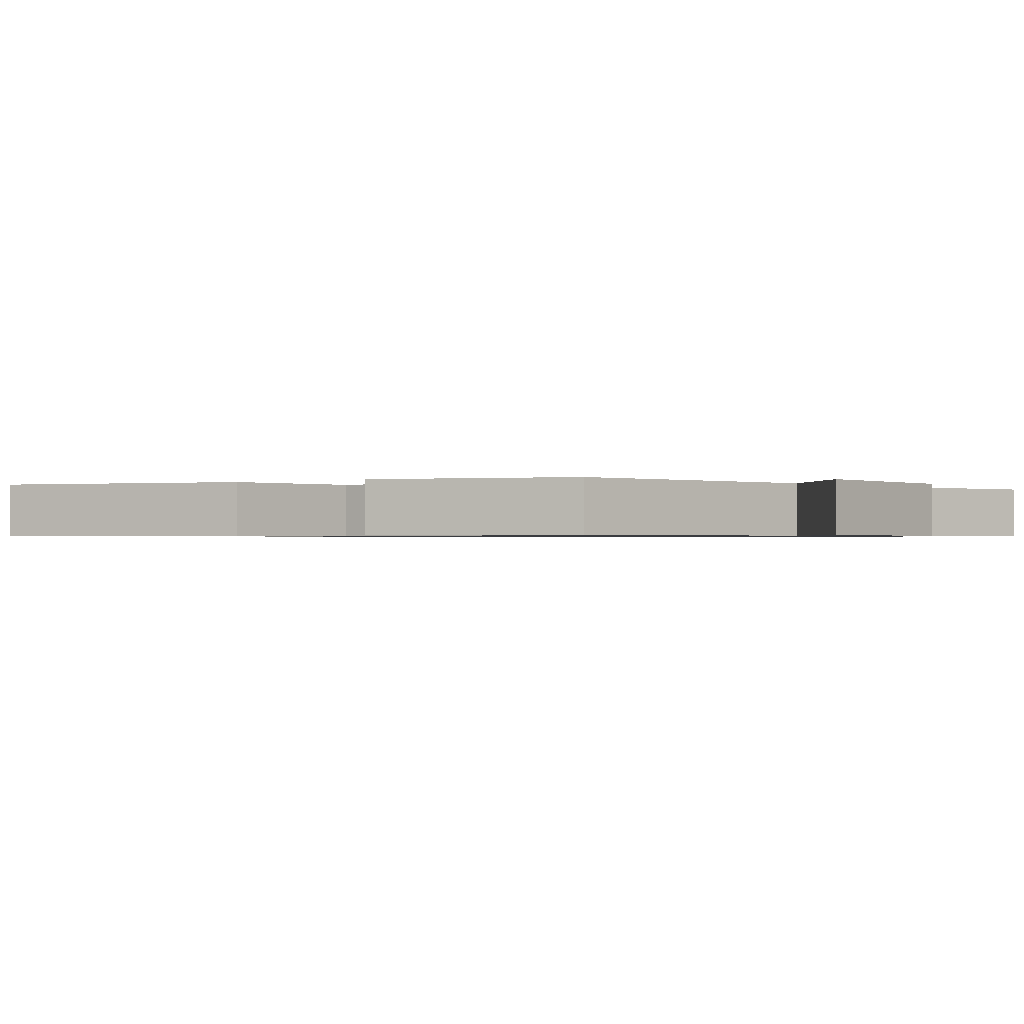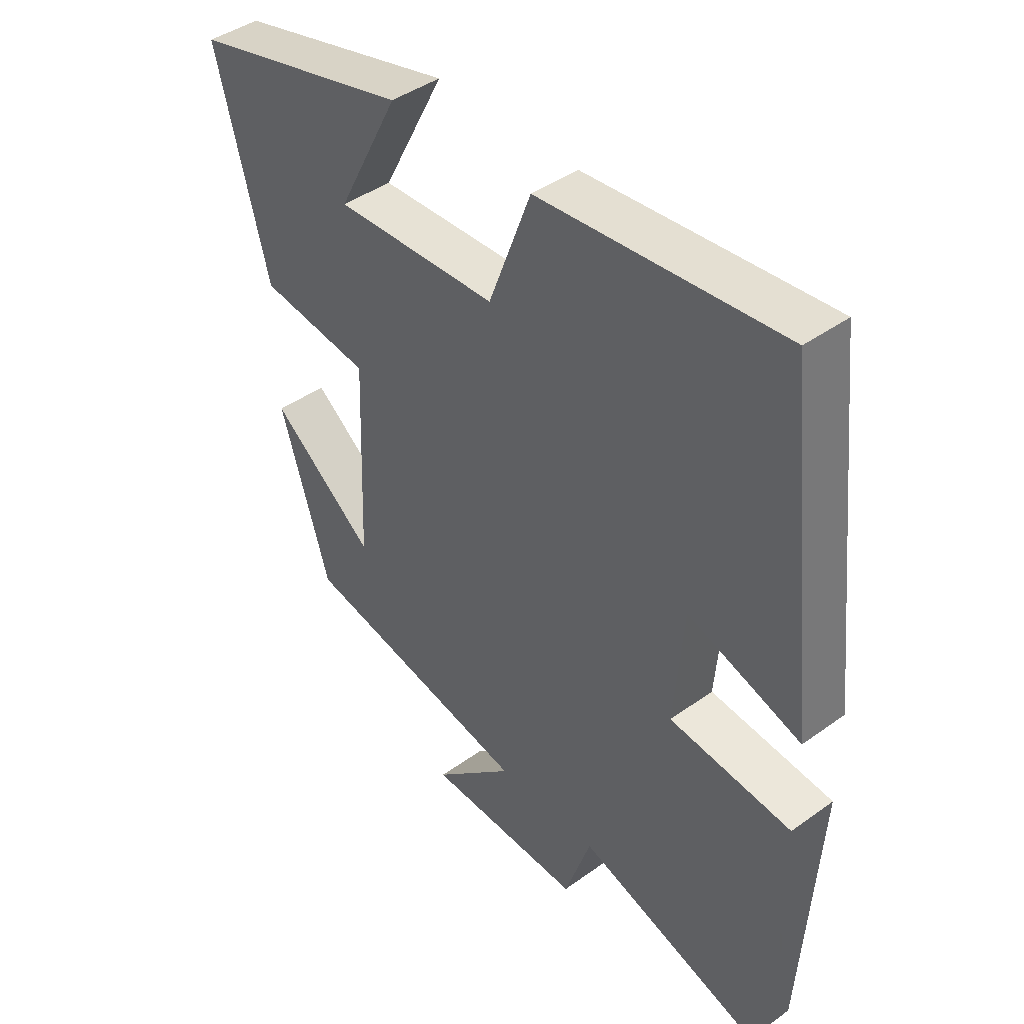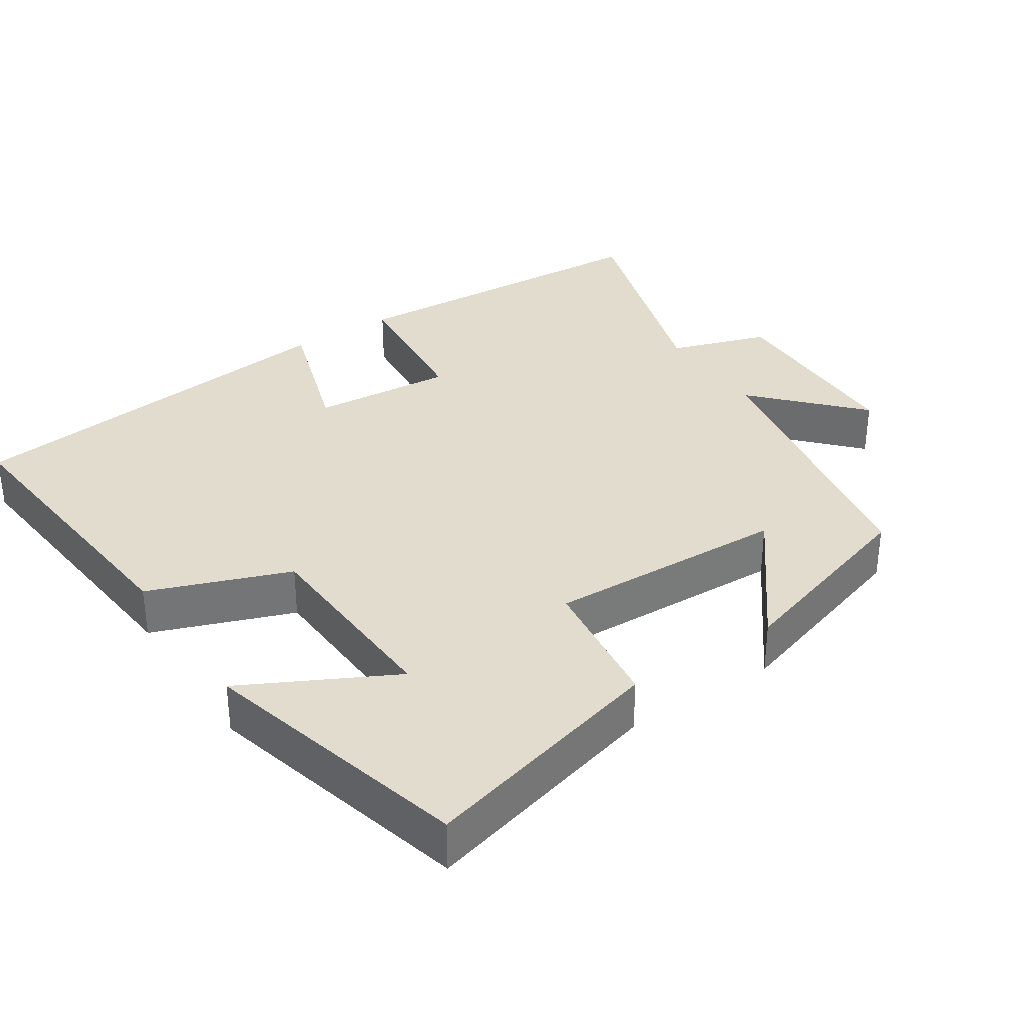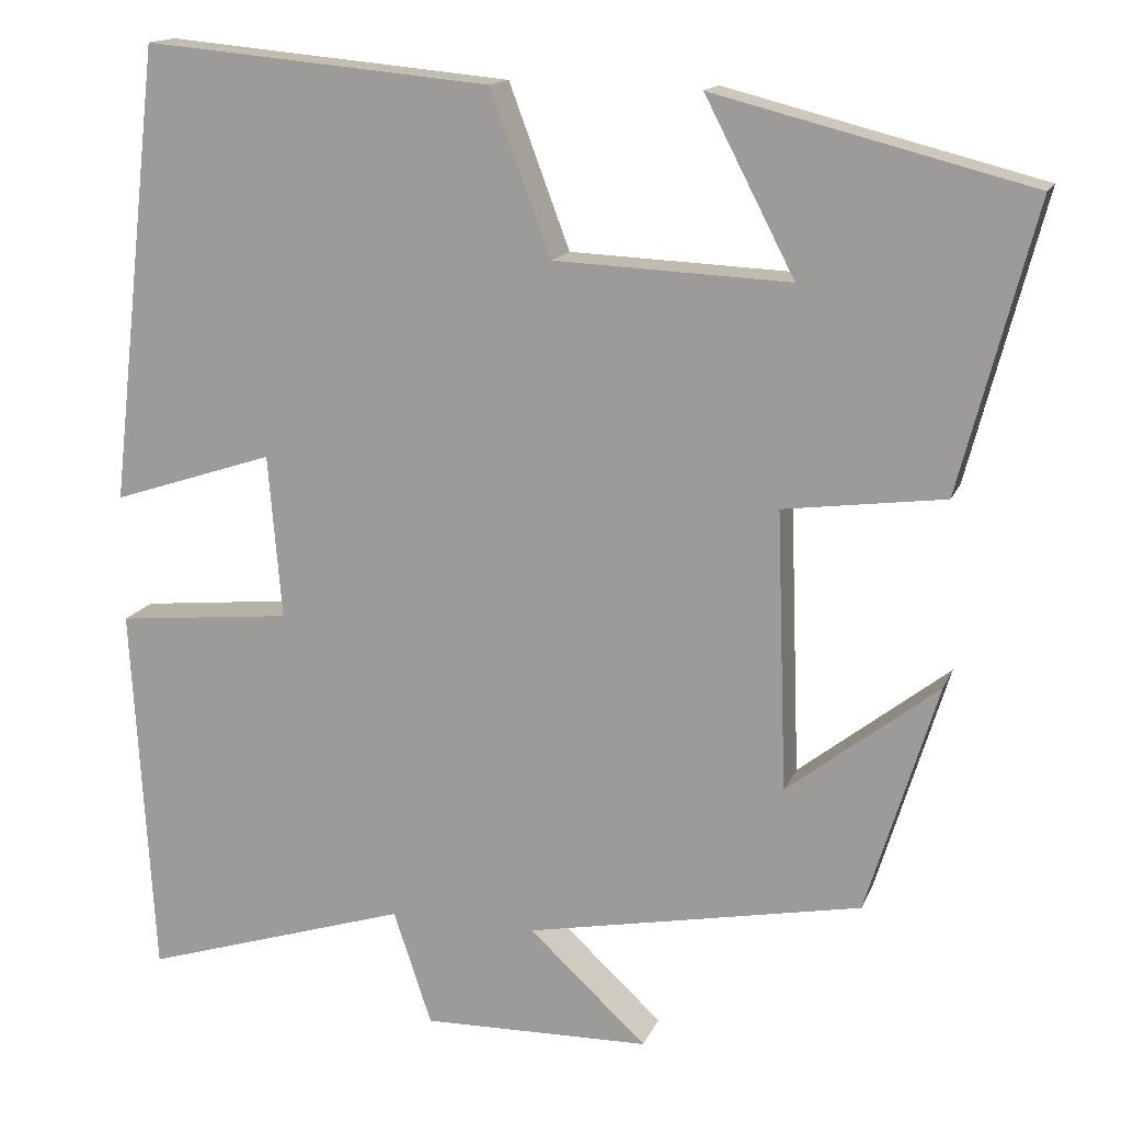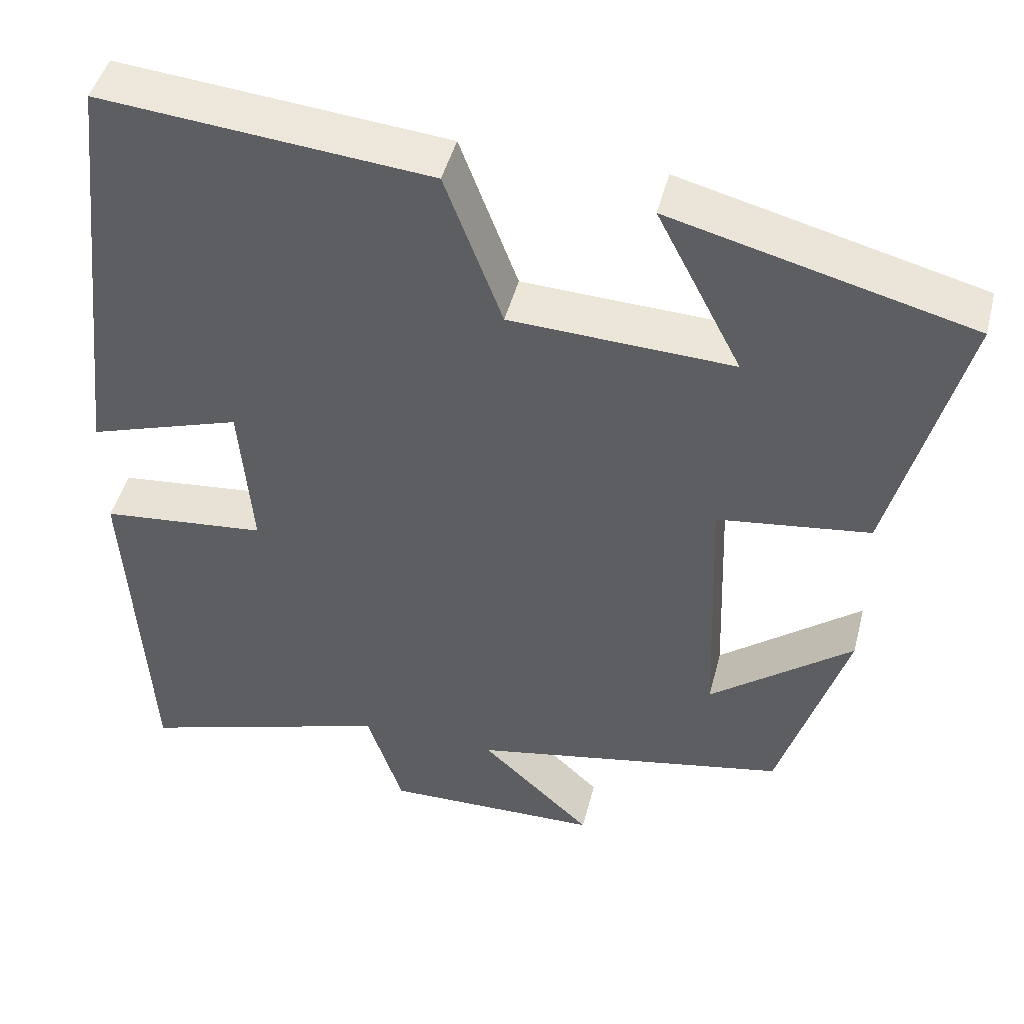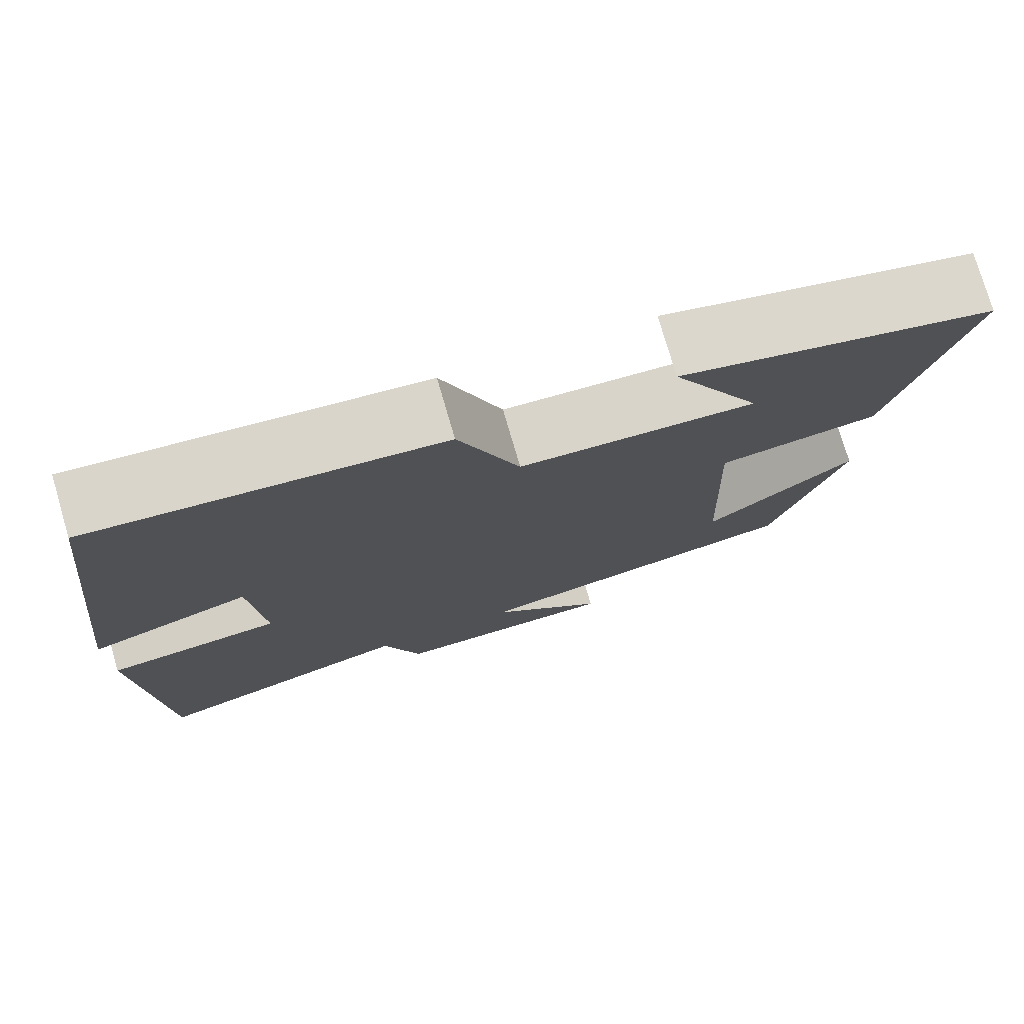
<metadata>
{"format":"obj","ext":"obj","renderer":"f3d","projection":"perspective","resolution":1024,"background":"white","views":[{"elev":-0.8,"azim":125.8,"up":"+Y"},{"elev":42.8,"azim":-130.6,"up":"+Z"},{"elev":34.0,"azim":56.4,"up":"+Y"},{"elev":15.0,"azim":17.0,"up":"+Z"},{"elev":46.0,"azim":14.2,"up":"+Z"},{"elev":76.4,"azim":-16.3,"up":"+Z"}]}
</metadata>
<code>
v 0.589 0.07 0.405
v 0.5 0.07 0.066
v 0.31 0.07 0.041
v 0.322 0.07 -0.289
v 0.5 0.07 -0.15
v 0.416 0.07 -0.423
v 0.019 0.07 -0.5
v 0.158 0.07 -0.629
v -0.112 0.07 -0.635
v -0.157 0.07 -0.5
v -0.474 0.07 -0.6
v -0.5 0.07 -0.155
v -0.292 0.07 -0.134
v -0.308 0.07 0.06
v -0.5 0.07 -0.003
v -0.439 0.07 0.538
v -0.028 0.07 0.5
v 0.044 0.07 0.308
v 0.322 0.07 0.296
v 0.216 0.07 0.5
v 0.589 0 0.405
v 0.5 0 0.066
v 0.31 0 0.041
v 0.322 0 -0.289
v 0.5 0 -0.15
v 0.416 0 -0.423
v 0.019 0 -0.5
v 0.158 0 -0.629
v -0.112 0 -0.635
v -0.157 0 -0.5
v -0.474 0 -0.6
v -0.5 0 -0.155
v -0.292 0 -0.134
v -0.308 0 0.06
v -0.5 0 -0.003
v -0.439 0 0.538
v -0.028 0 0.5
v 0.044 0 0.308
v 0.322 0 0.296
v 0.216 0 0.5
f 19 20 1 2
f 18 19 2 3
f 15 16 17 18
f 14 15 18
f 13 14 18 3
f 10 11 12 13
f 10 13 3 4
f 7 8 9 10
f 7 10 4
f 6 7 4
f 4 5 6
f 22 21 40 39
f 23 22 39 38
f 38 37 36 35
f 38 35 34
f 23 38 34 33
f 33 32 31 30
f 24 23 33 30
f 30 29 28 27
f 24 30 27
f 24 27 26
f 26 25 24
f 1 21 22 2
f 2 22 23 3
f 3 23 24 4
f 4 24 25 5
f 5 25 26 6
f 6 26 27 7
f 7 27 28 8
f 8 28 29 9
f 9 29 30 10
f 10 30 31 11
f 11 31 32 12
f 12 32 33 13
f 13 33 34 14
f 14 34 35 15
f 15 35 36 16
f 16 36 37 17
f 17 37 38 18
f 18 38 39 19
f 19 39 40 20
f 20 40 21 1

</code>
